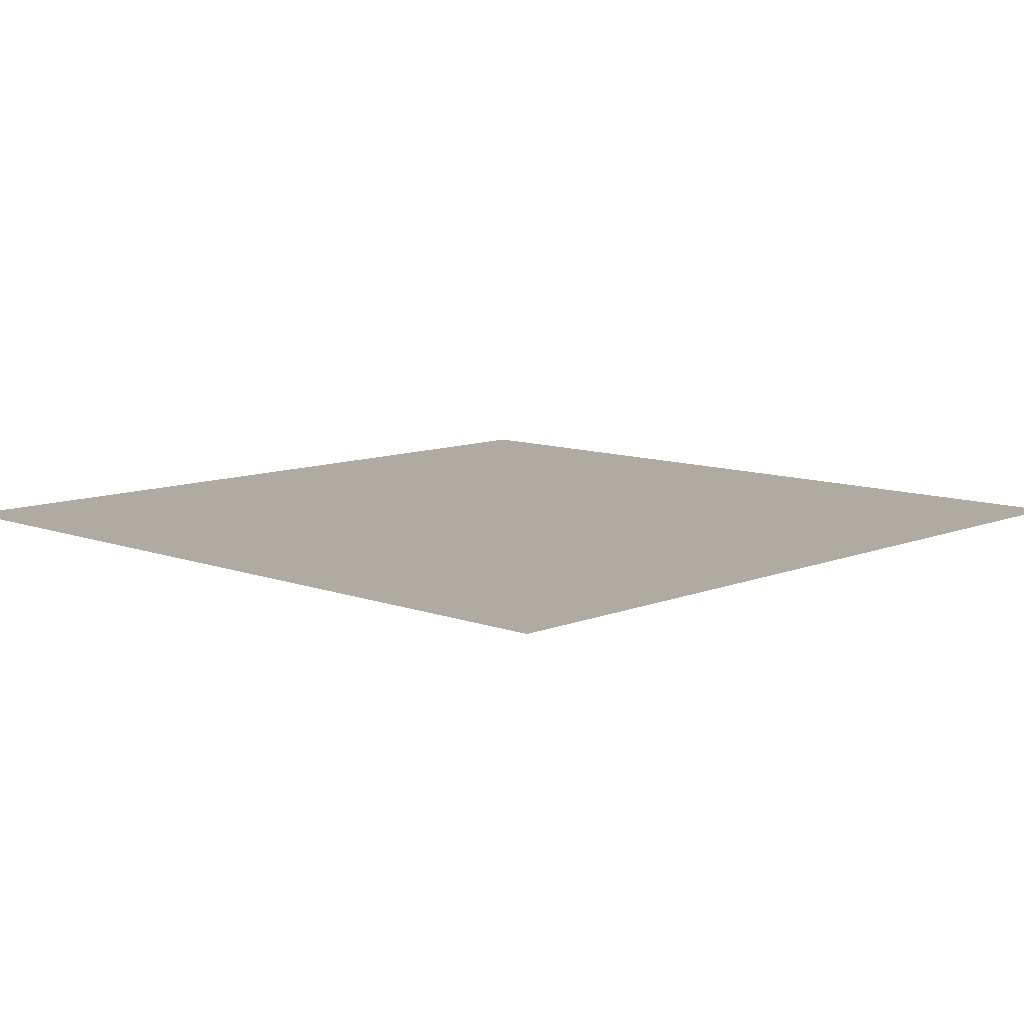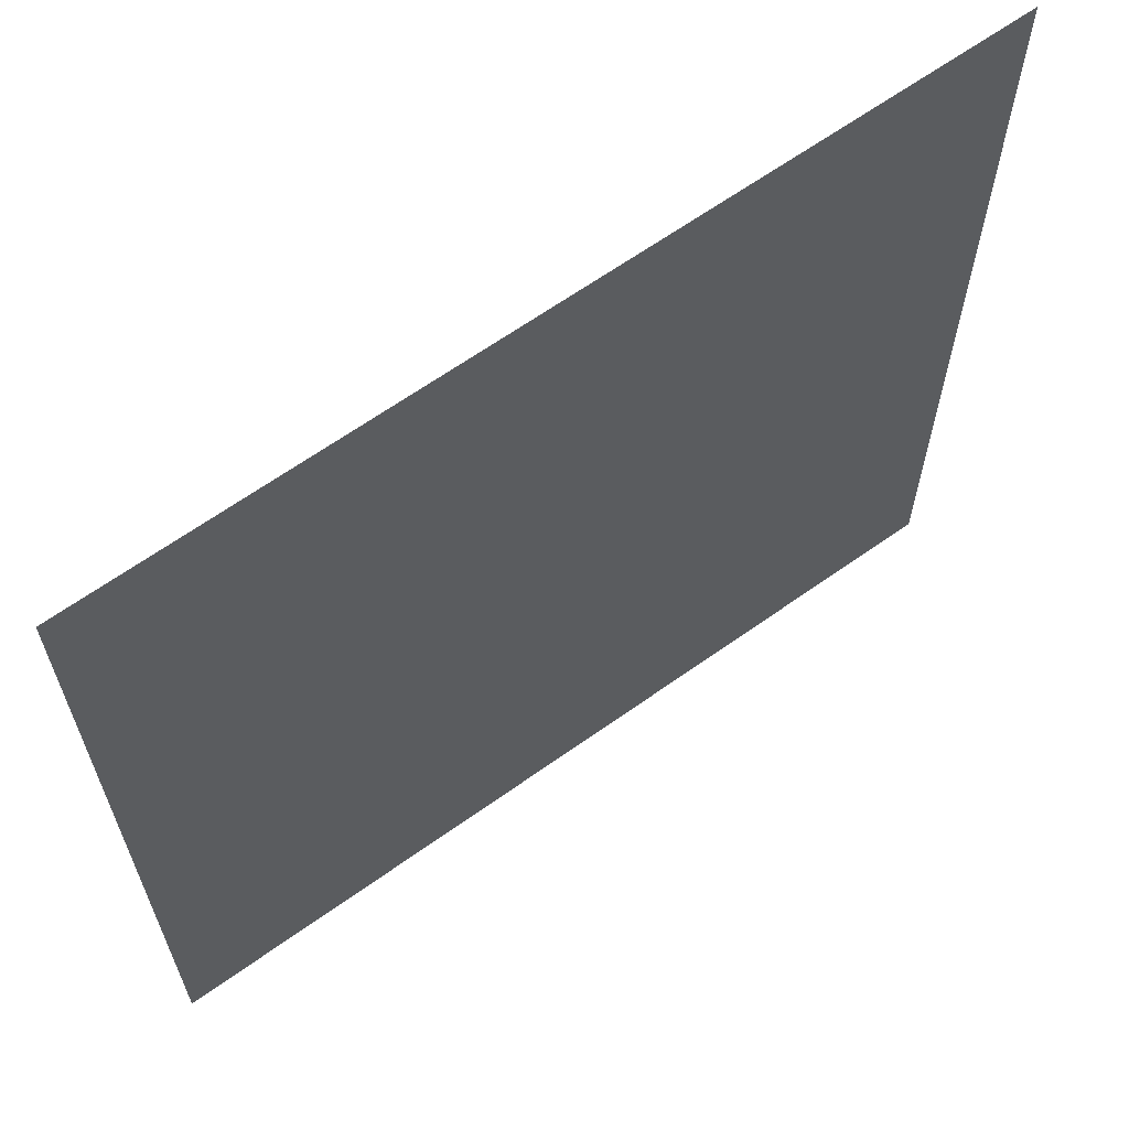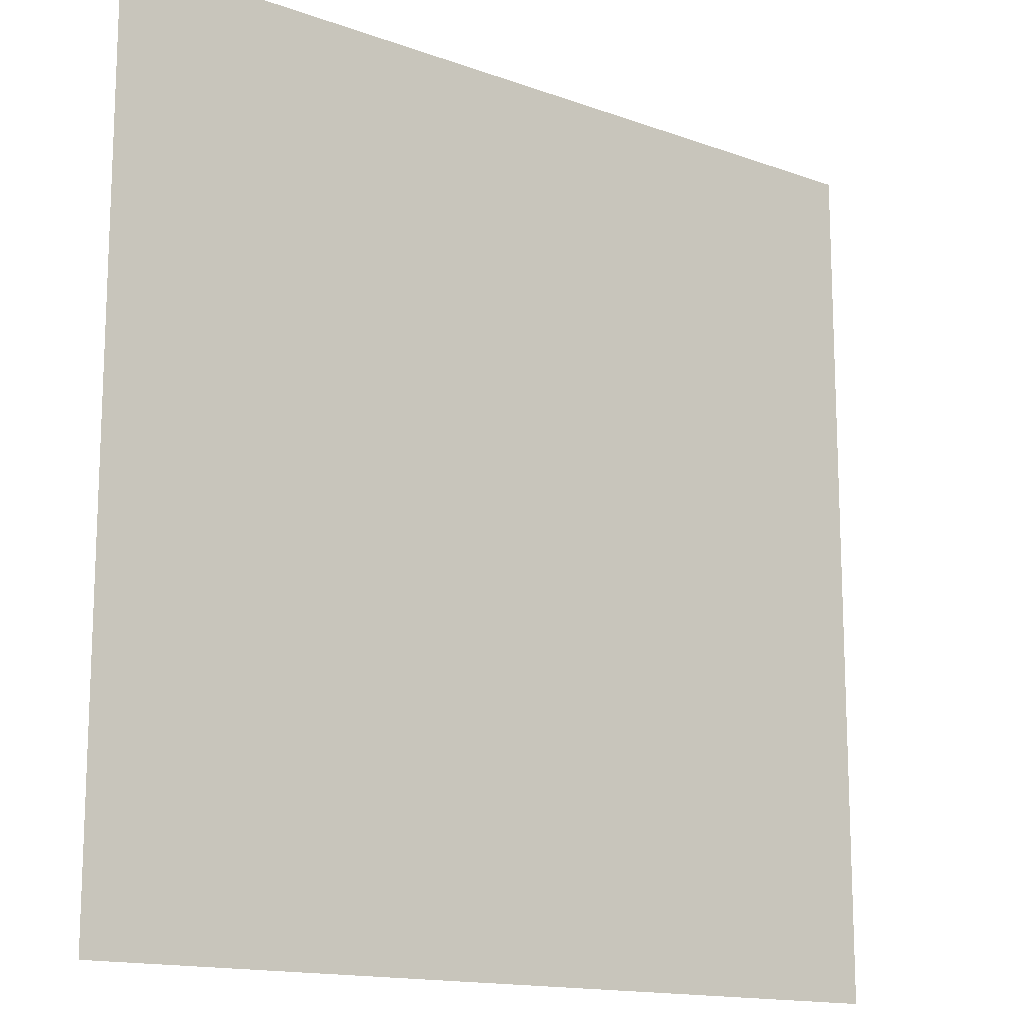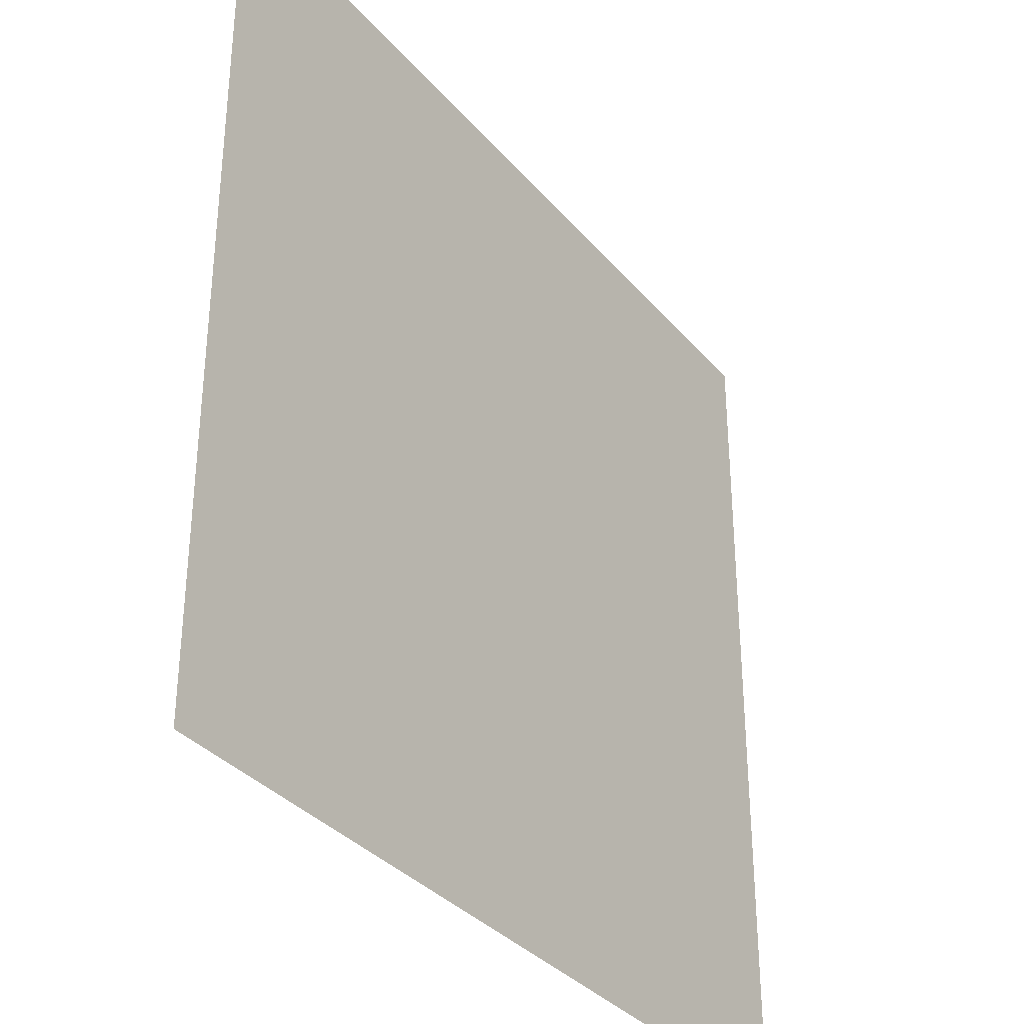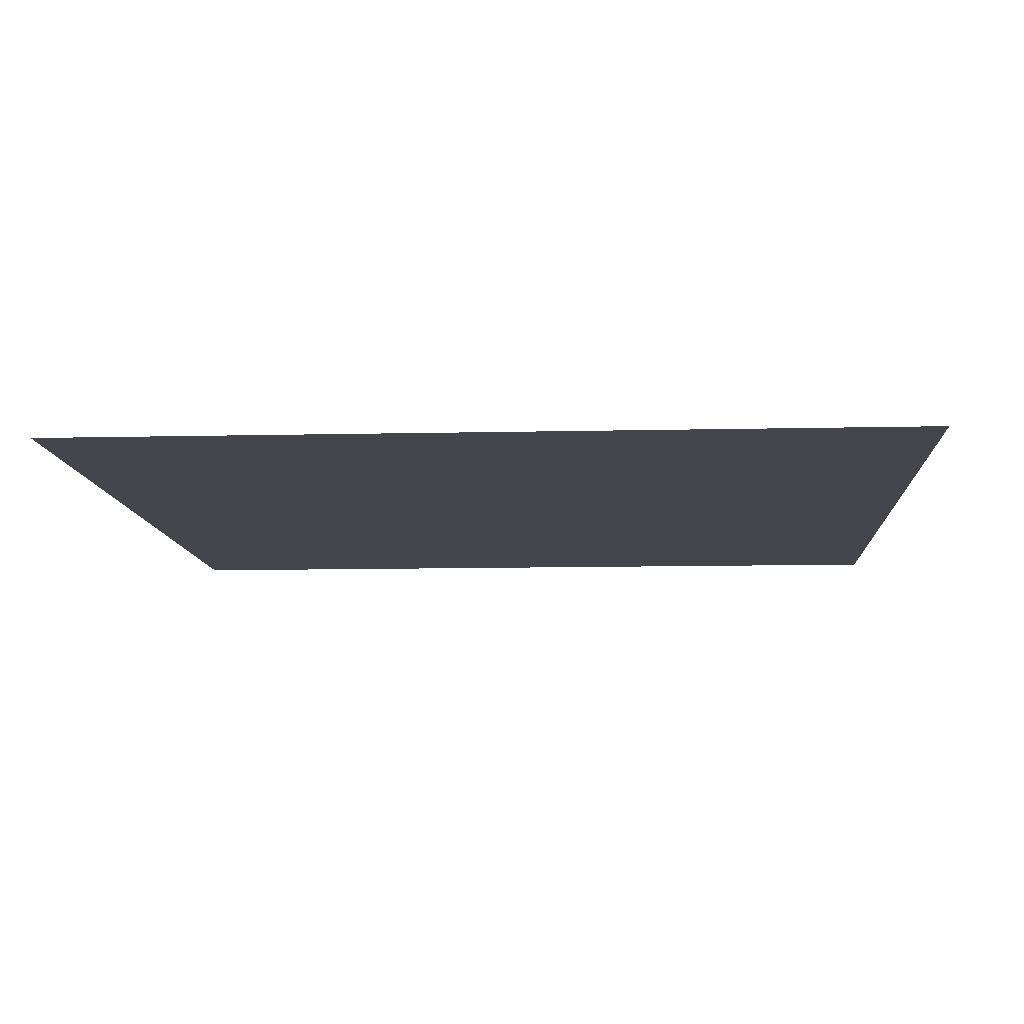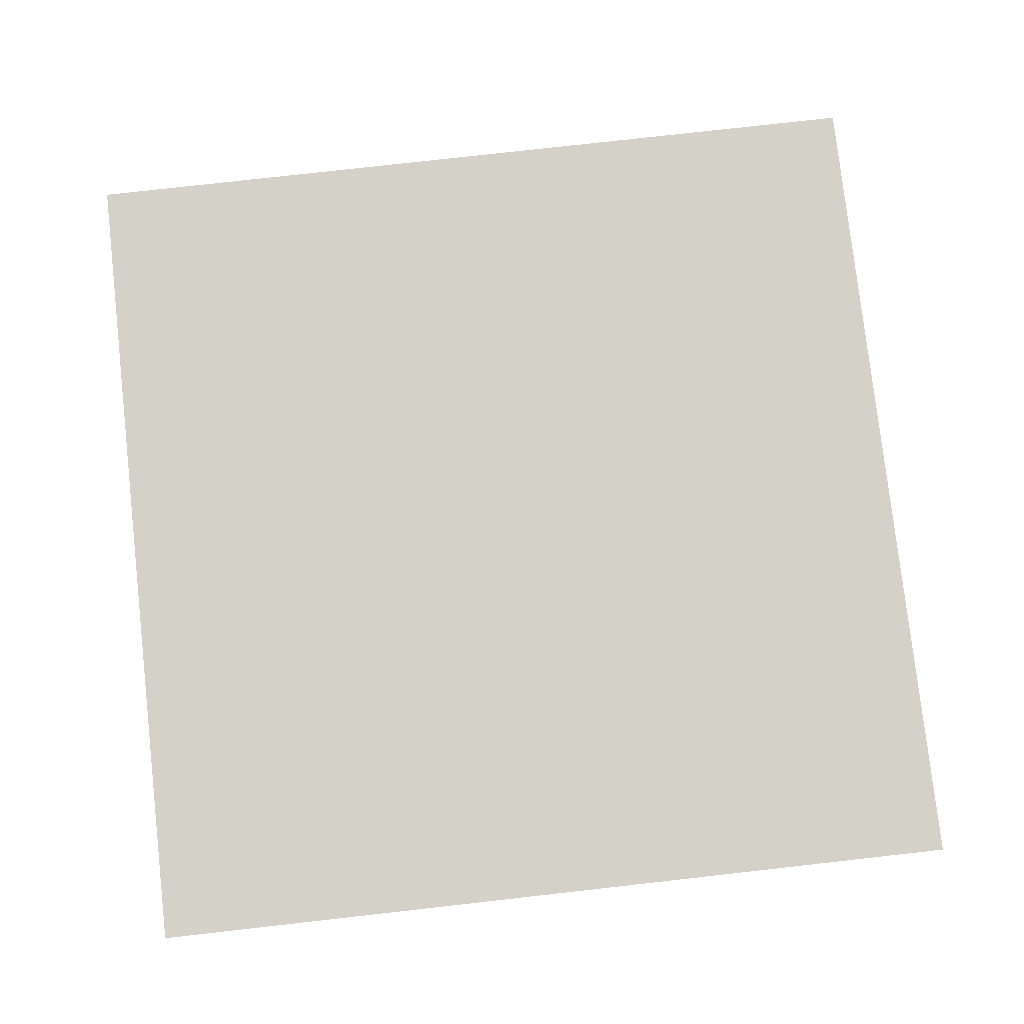
<metadata>
{"format":"obj","ext":"obj","renderer":"f3d","projection":"perspective","resolution":1024,"background":"white","views":[{"elev":9.8,"azim":-46.2,"up":"+Y"},{"elev":64.5,"azim":144.3,"up":"+Z"},{"elev":-14.6,"azim":-38.2,"up":"+Z"},{"elev":-34.3,"azim":-55.9,"up":"+Z"},{"elev":-10.0,"azim":-86.5,"up":"+Y"},{"elev":78.9,"azim":83.6,"up":"+Y"}]}
</metadata>
<code>
v -20 -3 -20
v 20 -3 -20
v -20 -3 20
v 20 -3 20
f 1 2 3
f 2 3 4

</code>
